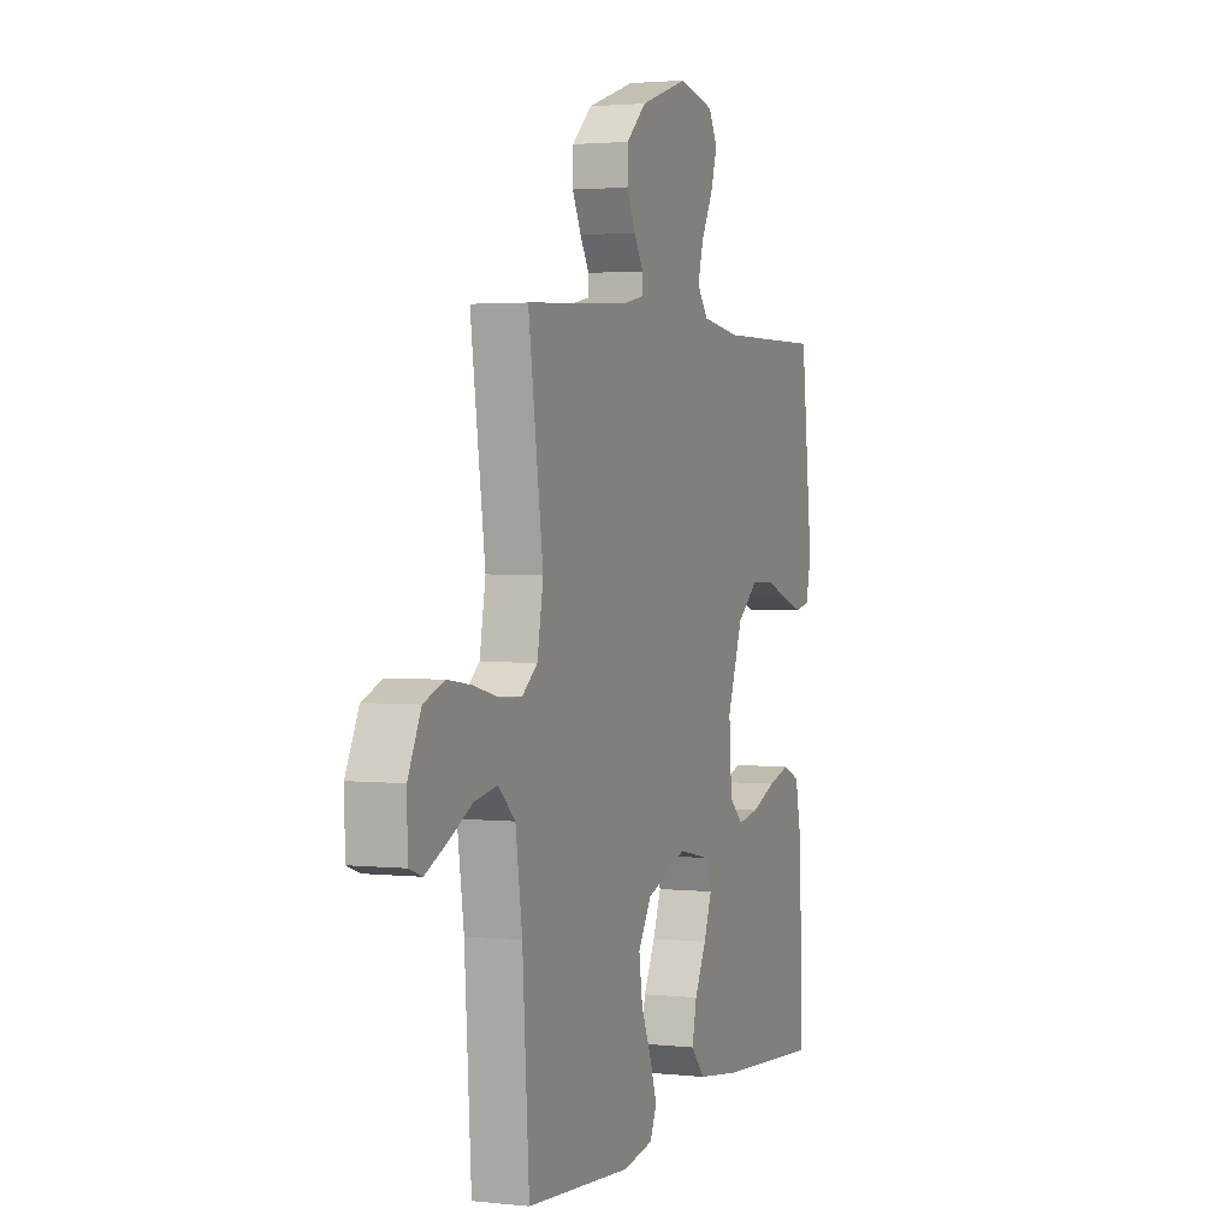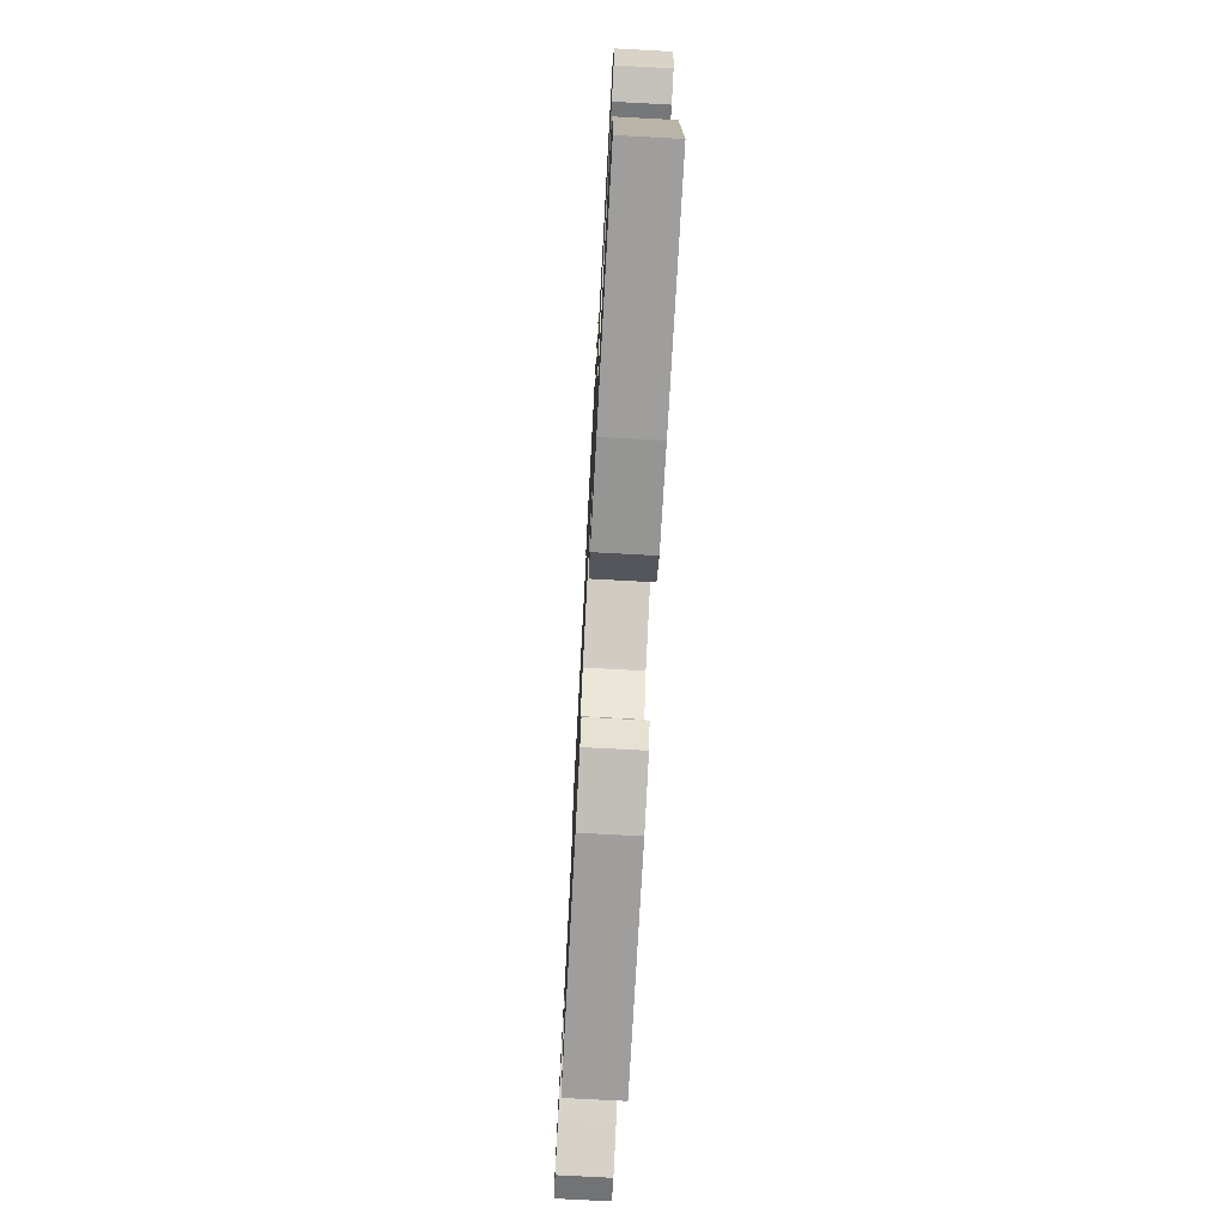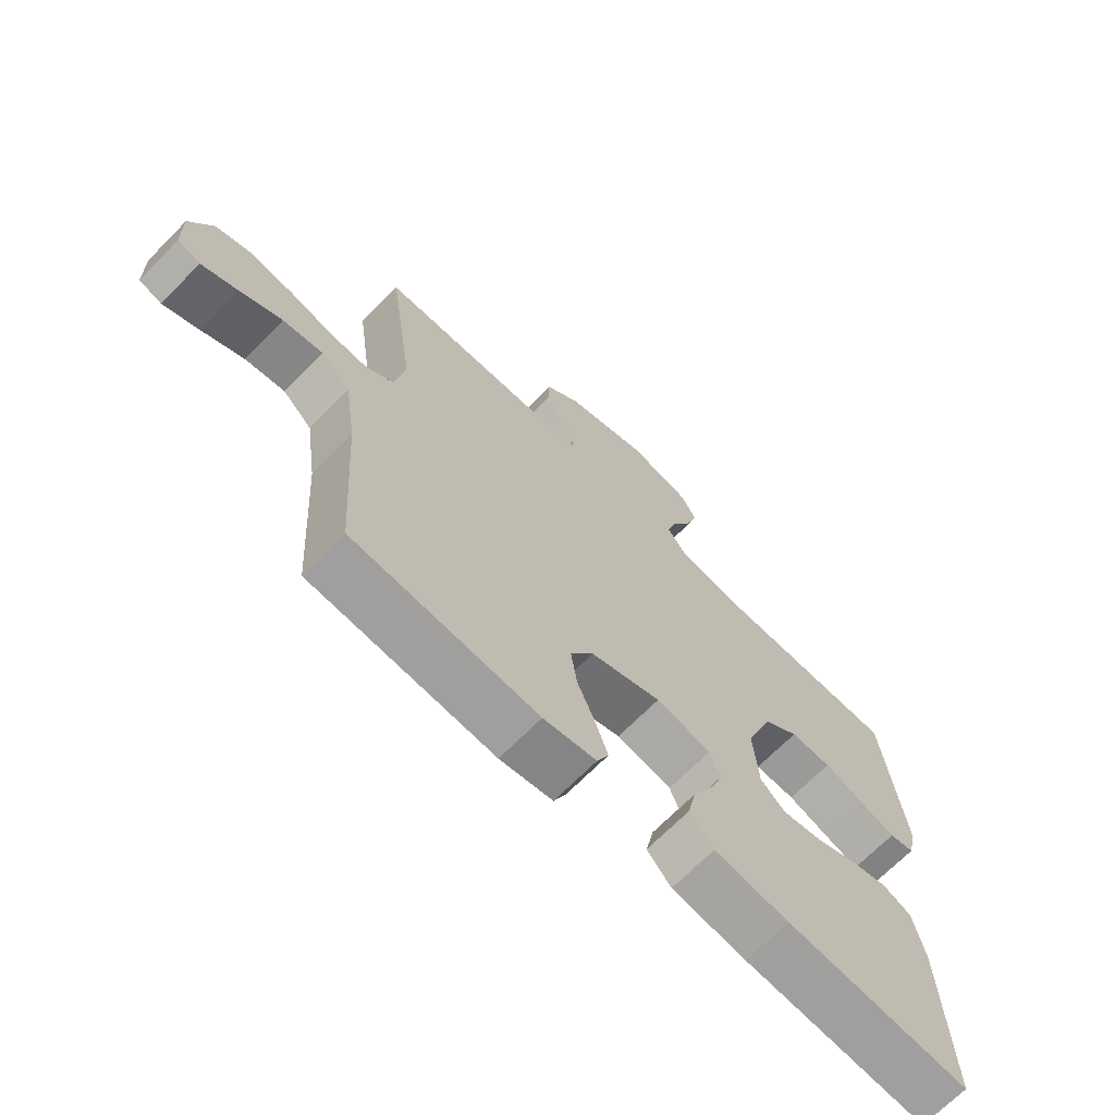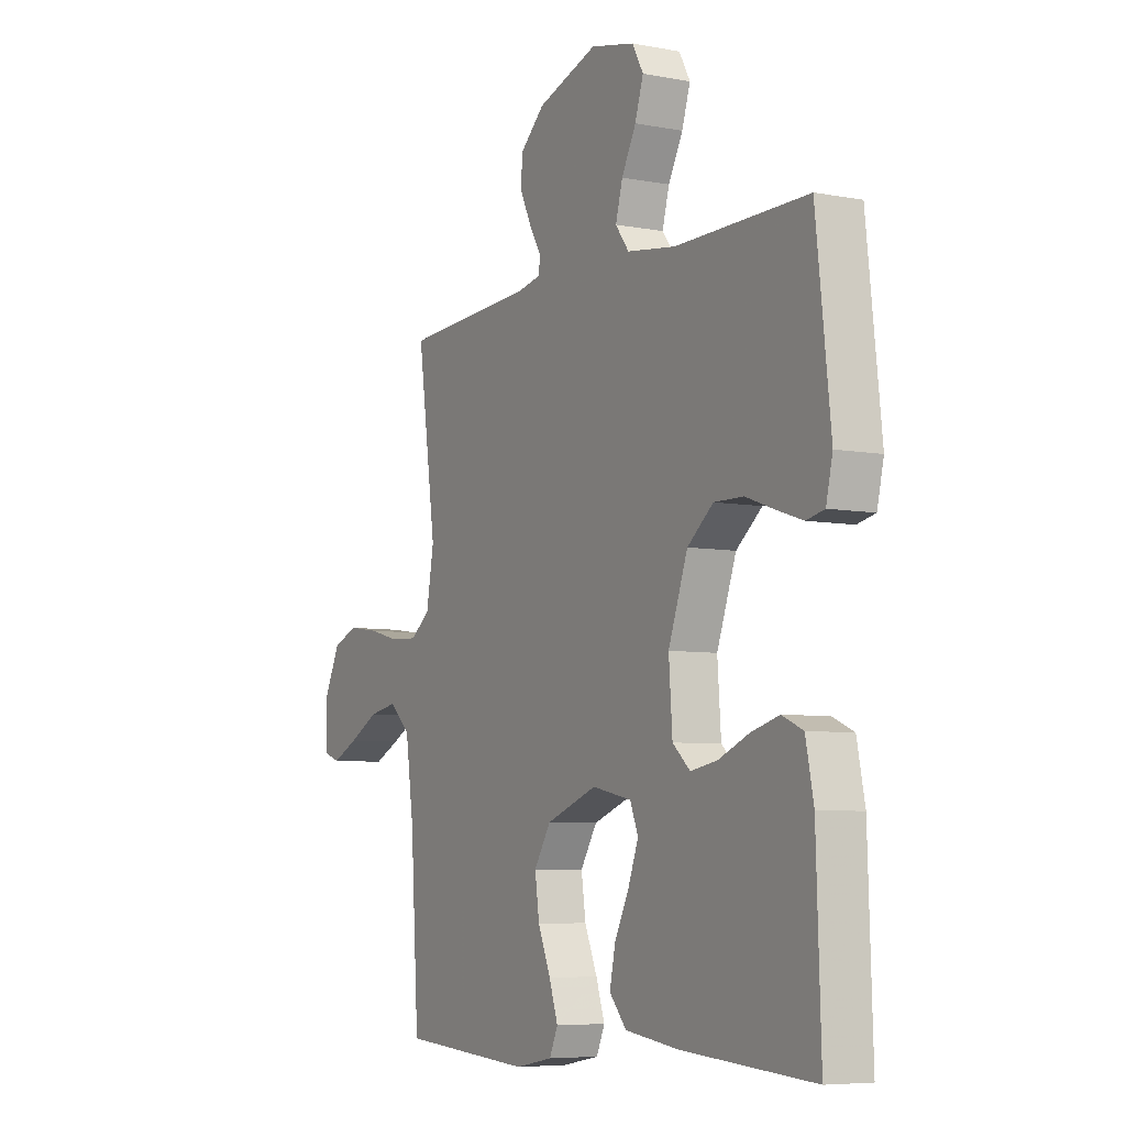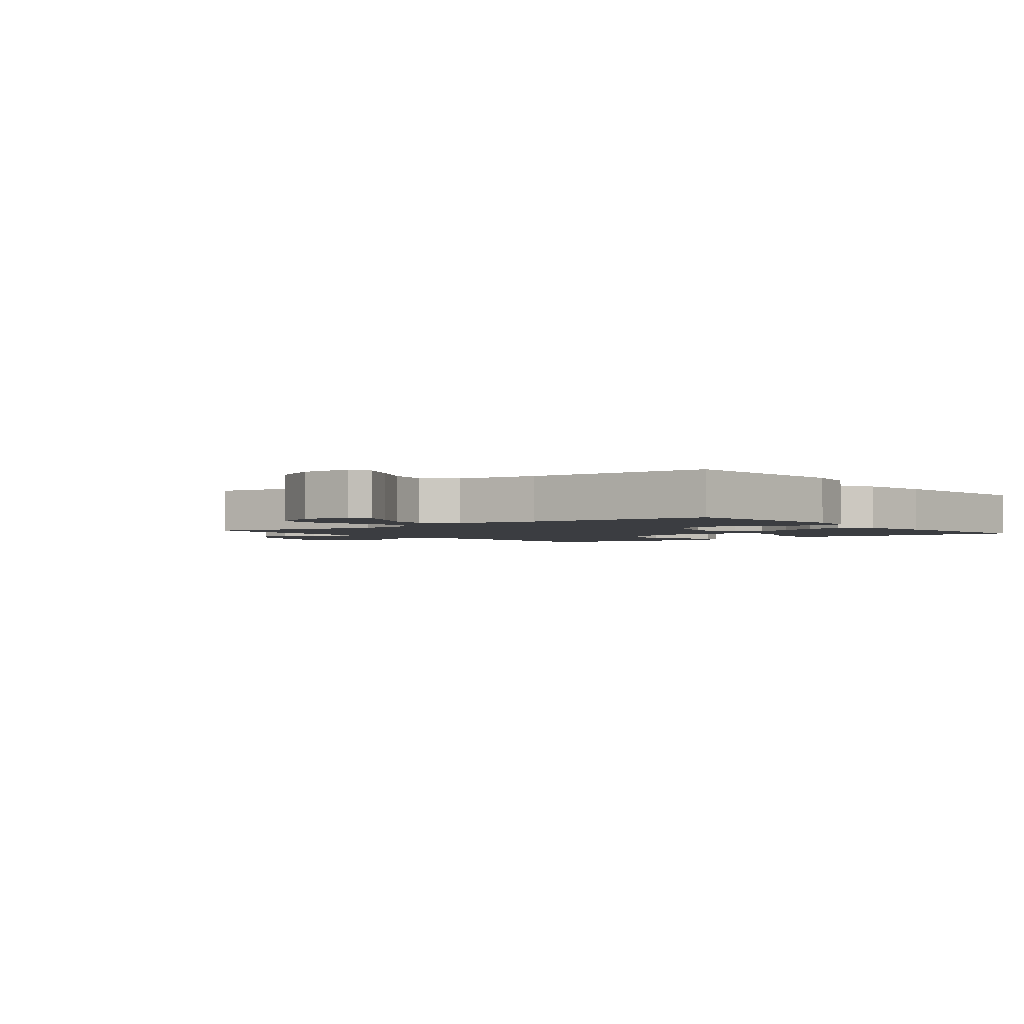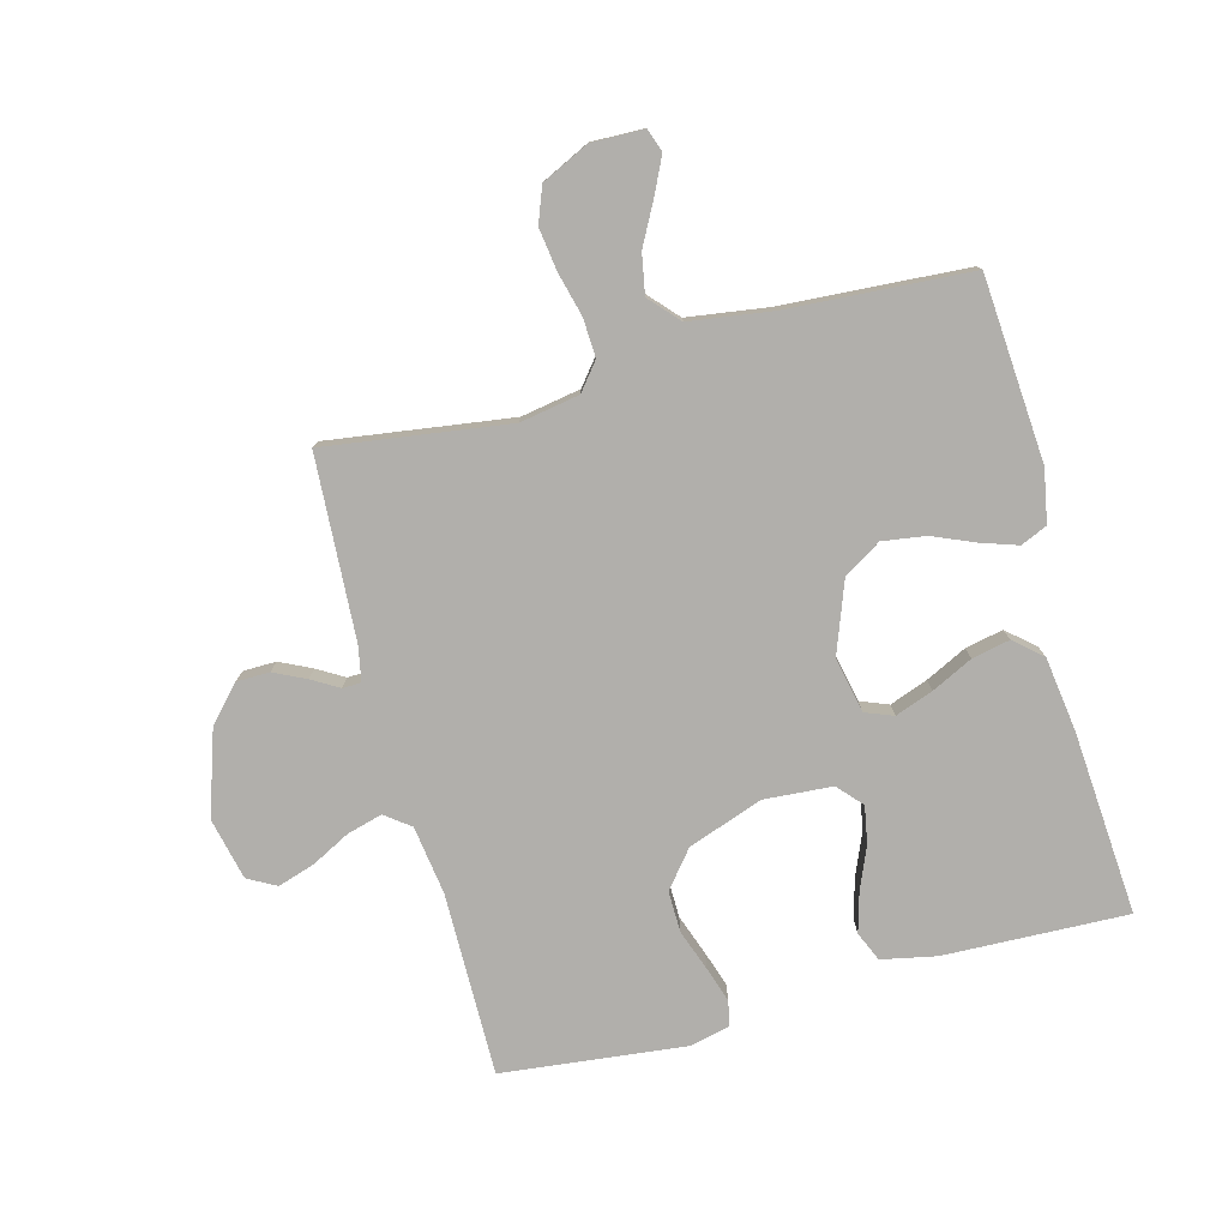
<metadata>
{"format":"obj","ext":"obj","renderer":"f3d","projection":"perspective","resolution":1024,"background":"white","views":[{"elev":2.4,"azim":111.1,"up":"+Z"},{"elev":-75.3,"azim":-93.1,"up":"+Z"},{"elev":-68.9,"azim":135.5,"up":"+Z"},{"elev":-6.5,"azim":-119.4,"up":"+Z"},{"elev":-2.3,"azim":128.3,"up":"+Y"},{"elev":-78.2,"azim":104.9,"up":"+Y"}]}
</metadata>
<code>
v -0.5 0.07 -0.5
v -0.49 0.07 -0.2
v -0.472 0.07 -0.111
v -0.424 0.07 -0.09
v -0.36 0.07 -0.108
v -0.291 0.07 -0.137
v -0.23 0.07 -0.148
v -0.19 0.07 -0.112
v -0.182 0.07 0
v -0.226 0.07 0.122
v -0.285 0.07 0.17
v -0.352 0.07 0.169
v -0.419 0.07 0.145
v -0.477 0.07 0.126
v -0.518 0.07 0.135
v -0.533 0.07 0.2
v -0.5 0.07 0.5
v -0.2 0.07 0.498
v -0.089 0.07 0.514
v -0.058 0.07 0.555
v -0.074 0.07 0.613
v -0.107 0.07 0.676
v -0.126 0.07 0.736
v -0.101 0.07 0.782
v 0 0.07 0.805
v 0.137 0.07 0.76
v 0.194 0.07 0.708
v 0.195 0.07 0.654
v 0.17 0.07 0.602
v 0.144 0.07 0.558
v 0.145 0.07 0.528
v 0.2 0.07 0.517
v 0.5 0.07 0.5
v 0.458 0.07 0.2
v 0.475 0.07 0.103
v 0.519 0.07 0.068
v 0.582 0.07 0.071
v 0.652 0.07 0.089
v 0.722 0.07 0.099
v 0.78 0.07 0.077
v 0.817 0.07 0
v 0.815 0.07 -0.086
v 0.778 0.07 -0.099
v 0.719 0.07 -0.071
v 0.651 0.07 -0.035
v 0.586 0.07 -0.023
v 0.538 0.07 -0.067
v 0.519 0.07 -0.2
v 0.5 0.07 -0.5
v 0.2 0.07 -0.522
v 0.114 0.07 -0.506
v 0.095 0.07 -0.463
v 0.115 0.07 -0.403
v 0.144 0.07 -0.334
v 0.154 0.07 -0.264
v 0.116 0.07 -0.203
v 0 0.07 -0.16
v -0.09 0.07 -0.179
v -0.108 0.07 -0.225
v -0.085 0.07 -0.287
v -0.052 0.07 -0.354
v -0.039 0.07 -0.416
v -0.078 0.07 -0.461
v -0.2 0.07 -0.478
v -0.5 0 -0.5
v -0.49 0 -0.2
v -0.472 0 -0.111
v -0.424 0 -0.09
v -0.36 0 -0.108
v -0.291 0 -0.137
v -0.23 0 -0.148
v -0.19 0 -0.112
v -0.182 0 0
v -0.226 0 0.122
v -0.285 0 0.17
v -0.352 0 0.169
v -0.419 0 0.145
v -0.477 0 0.126
v -0.518 0 0.135
v -0.533 0 0.2
v -0.5 0 0.5
v -0.2 0 0.498
v -0.089 0 0.514
v -0.058 0 0.555
v -0.074 0 0.613
v -0.107 0 0.676
v -0.126 0 0.736
v -0.101 0 0.782
v 0 0 0.805
v 0.137 0 0.76
v 0.194 0 0.708
v 0.195 0 0.654
v 0.17 0 0.602
v 0.144 0 0.558
v 0.145 0 0.528
v 0.2 0 0.517
v 0.5 0 0.5
v 0.458 0 0.2
v 0.475 0 0.103
v 0.519 0 0.068
v 0.582 0 0.071
v 0.652 0 0.089
v 0.722 0 0.099
v 0.78 0 0.077
v 0.817 0 0
v 0.815 0 -0.086
v 0.778 0 -0.099
v 0.719 0 -0.071
v 0.651 0 -0.035
v 0.586 0 -0.023
v 0.538 0 -0.067
v 0.519 0 -0.2
v 0.5 0 -0.5
v 0.2 0 -0.522
v 0.114 0 -0.506
v 0.095 0 -0.463
v 0.115 0 -0.403
v 0.144 0 -0.334
v 0.154 0 -0.264
v 0.116 0 -0.203
v 0 0 -0.16
v -0.09 0 -0.179
v -0.108 0 -0.225
v -0.085 0 -0.287
v -0.052 0 -0.354
v -0.039 0 -0.416
v -0.078 0 -0.461
v -0.2 0 -0.478
f 4 5 6
f 3 4 6
f 2 3 6
f 1 2 6
f 64 1 6
f 63 64 6
f 62 63 6
f 61 62 6
f 60 61 6
f 59 60 6 7
f 58 59 7 8
f 57 58 8 9
f 56 57 9 10
f 52 53 54
f 51 52 54
f 50 51 54
f 49 50 54
f 48 49 54
f 47 48 54 55
f 46 47 55 56
f 43 44 45
f 42 43 45
f 41 42 45
f 40 41 45
f 39 40 45
f 38 39 45
f 37 38 45
f 36 37 45 46
f 46 56 10
f 36 46 10
f 35 36 10
f 32 33 34
f 35 10 11
f 34 35 11
f 32 34 11
f 31 32 11
f 28 29 30
f 27 28 30
f 26 27 30
f 25 26 30
f 24 25 30
f 23 24 30
f 22 23 30
f 21 22 30
f 20 21 30 31
f 16 17 18
f 15 16 18
f 14 15 18
f 13 14 18
f 12 13 18
f 12 18 19
f 11 12 19
f 11 19 20 31
f 70 69 68
f 70 68 67
f 70 67 66
f 70 66 65
f 70 65 128
f 70 128 127
f 70 127 126
f 70 126 125
f 70 125 124
f 71 70 124 123
f 72 71 123 122
f 73 72 122 121
f 74 73 121 120
f 118 117 116
f 118 116 115
f 118 115 114
f 118 114 113
f 118 113 112
f 119 118 112 111
f 120 119 111 110
f 109 108 107
f 109 107 106
f 109 106 105
f 109 105 104
f 109 104 103
f 109 103 102
f 109 102 101
f 110 109 101 100
f 74 120 110
f 74 110 100
f 74 100 99
f 98 97 96
f 75 74 99
f 75 99 98
f 75 98 96
f 75 96 95
f 94 93 92
f 94 92 91
f 94 91 90
f 94 90 89
f 94 89 88
f 94 88 87
f 94 87 86
f 94 86 85
f 95 94 85 84
f 82 81 80
f 82 80 79
f 82 79 78
f 82 78 77
f 82 77 76
f 83 82 76
f 83 76 75
f 95 84 83 75
f 1 65 66 2
f 2 66 67 3
f 3 67 68 4
f 4 68 69 5
f 5 69 70 6
f 6 70 71 7
f 7 71 72 8
f 8 72 73 9
f 9 73 74 10
f 10 74 75 11
f 11 75 76 12
f 12 76 77 13
f 13 77 78 14
f 14 78 79 15
f 15 79 80 16
f 16 80 81 17
f 17 81 82 18
f 18 82 83 19
f 19 83 84 20
f 20 84 85 21
f 21 85 86 22
f 22 86 87 23
f 23 87 88 24
f 24 88 89 25
f 25 89 90 26
f 26 90 91 27
f 27 91 92 28
f 28 92 93 29
f 29 93 94 30
f 30 94 95 31
f 31 95 96 32
f 32 96 97 33
f 33 97 98 34
f 34 98 99 35
f 35 99 100 36
f 36 100 101 37
f 37 101 102 38
f 38 102 103 39
f 39 103 104 40
f 40 104 105 41
f 41 105 106 42
f 42 106 107 43
f 43 107 108 44
f 44 108 109 45
f 45 109 110 46
f 46 110 111 47
f 47 111 112 48
f 48 112 113 49
f 49 113 114 50
f 50 114 115 51
f 51 115 116 52
f 52 116 117 53
f 53 117 118 54
f 54 118 119 55
f 55 119 120 56
f 56 120 121 57
f 57 121 122 58
f 58 122 123 59
f 59 123 124 60
f 60 124 125 61
f 61 125 126 62
f 62 126 127 63
f 63 127 128 64
f 64 128 65 1

</code>
